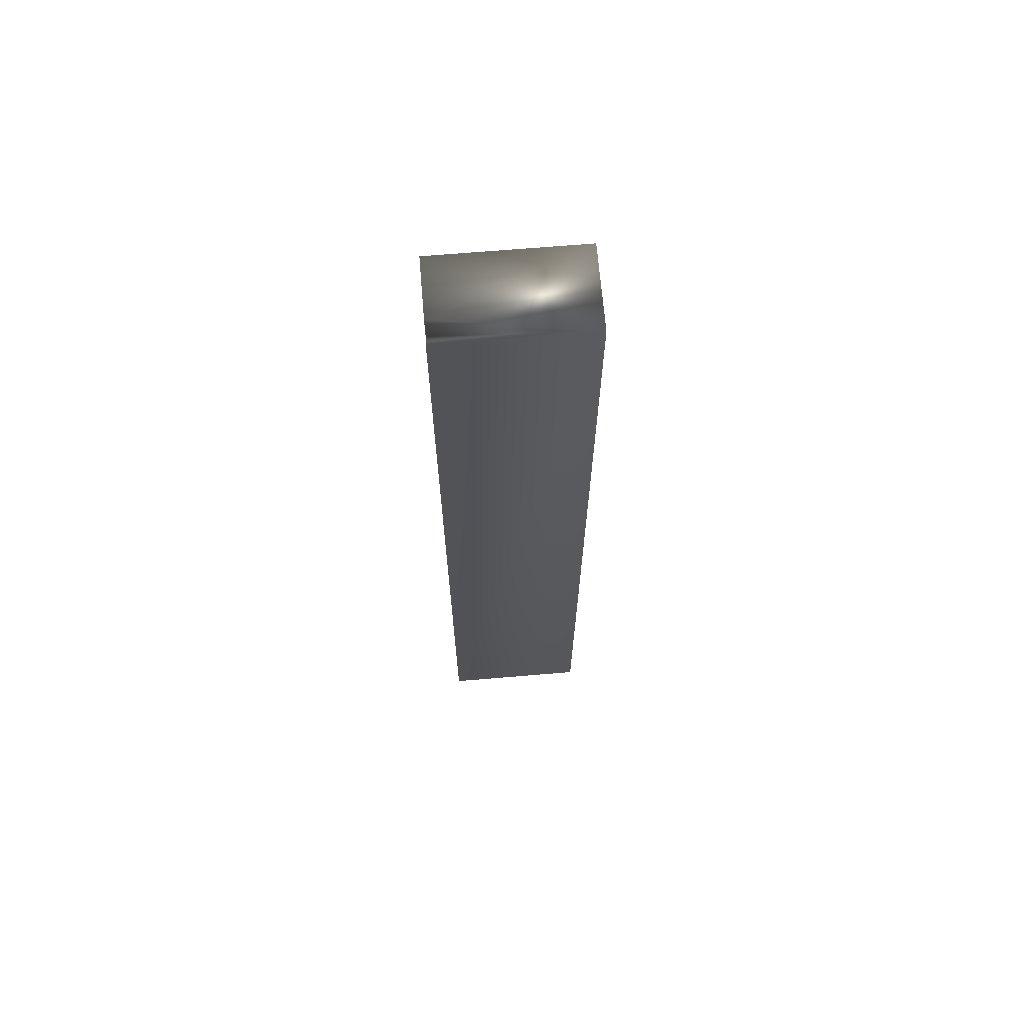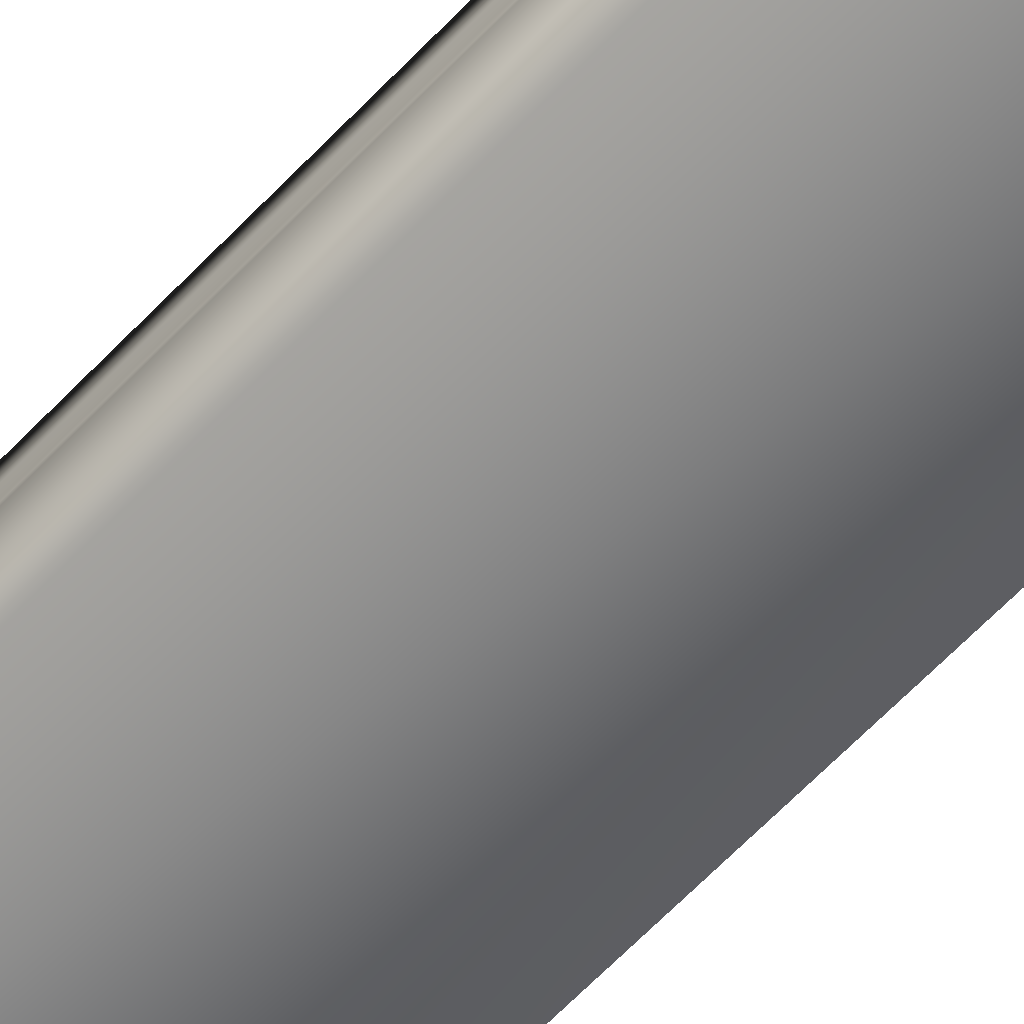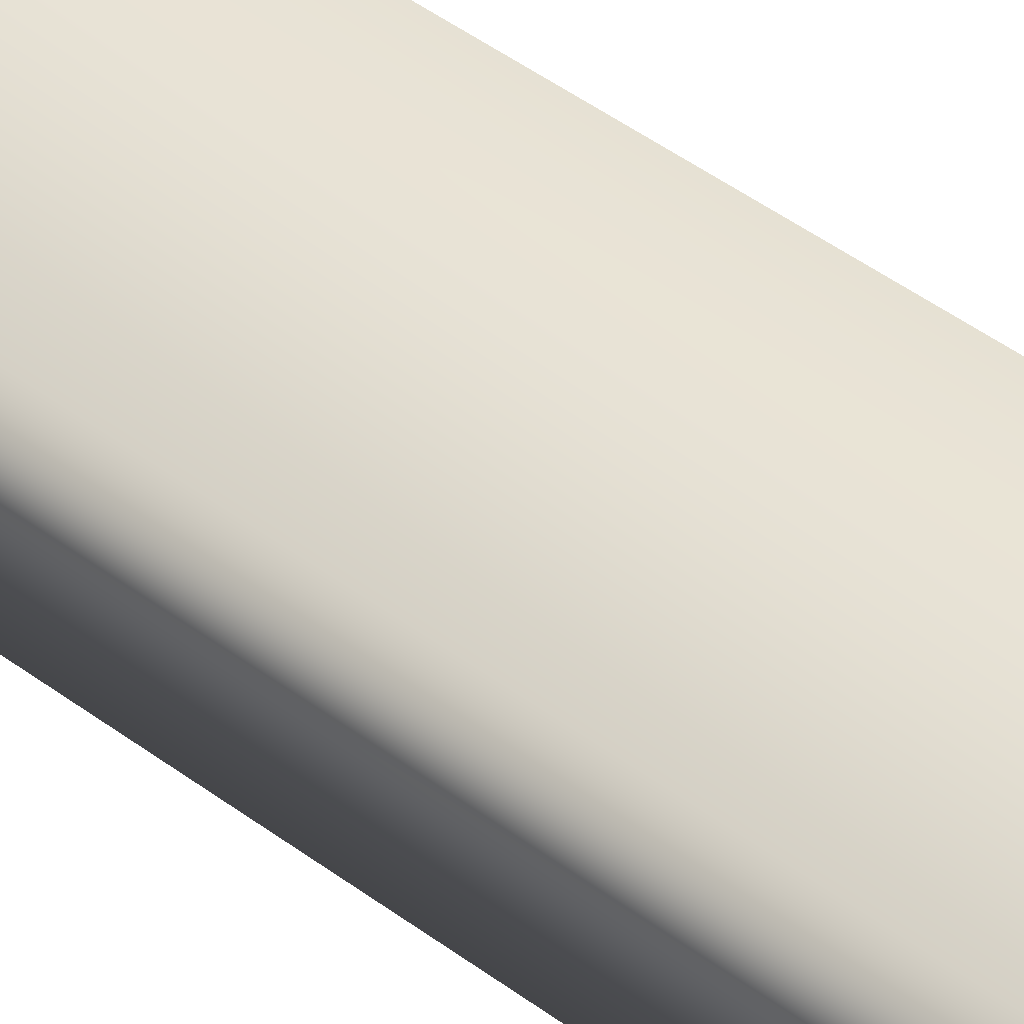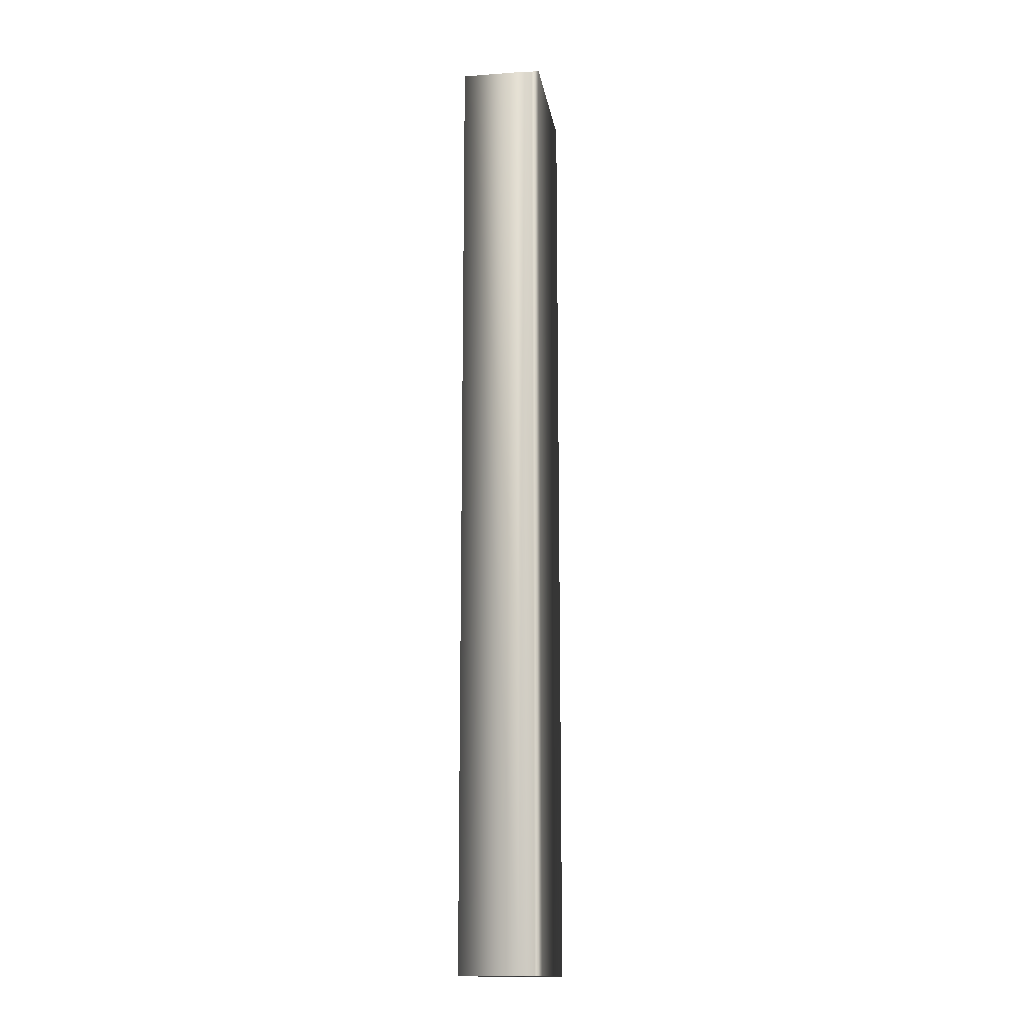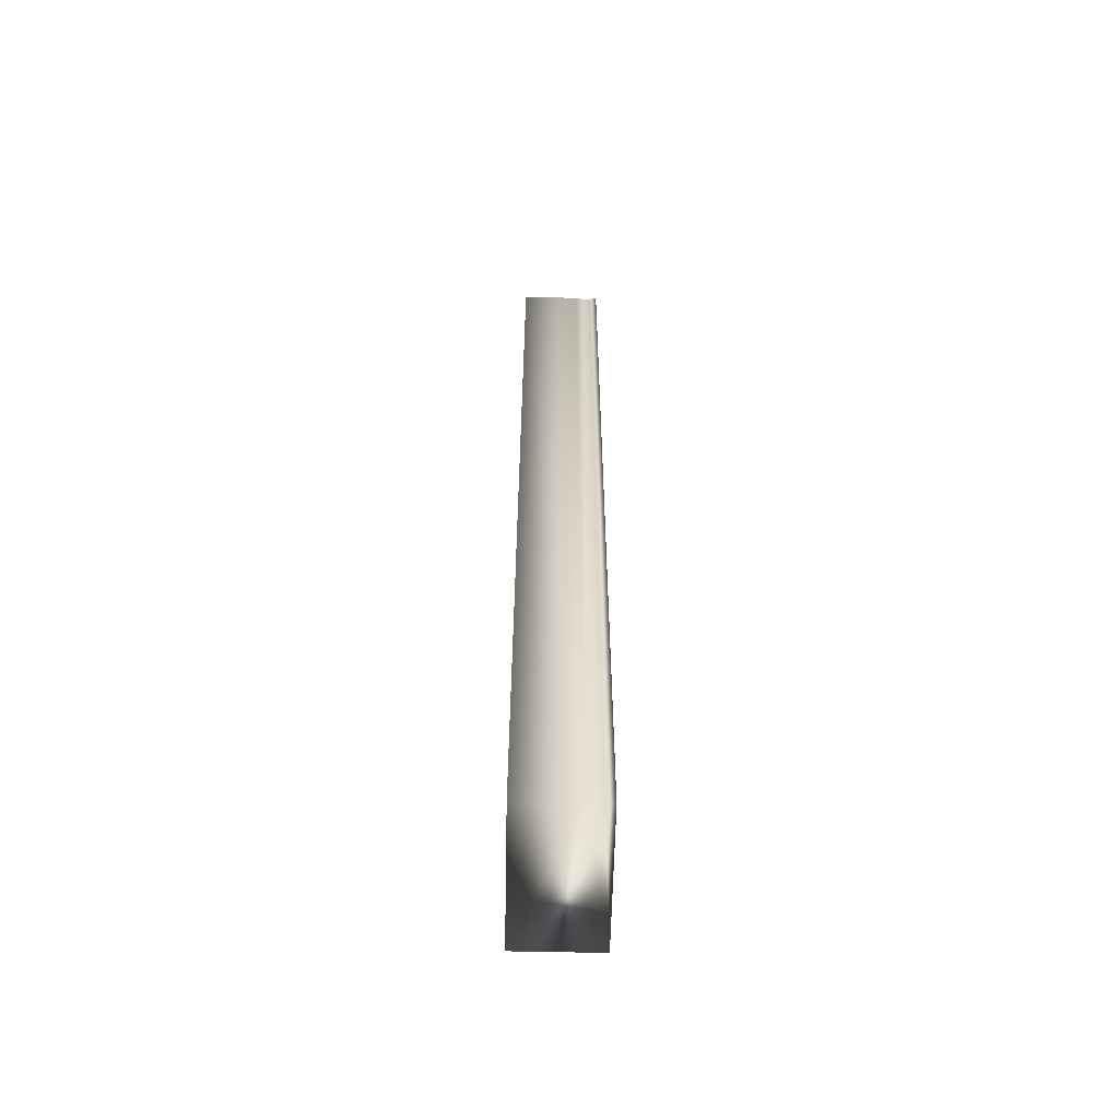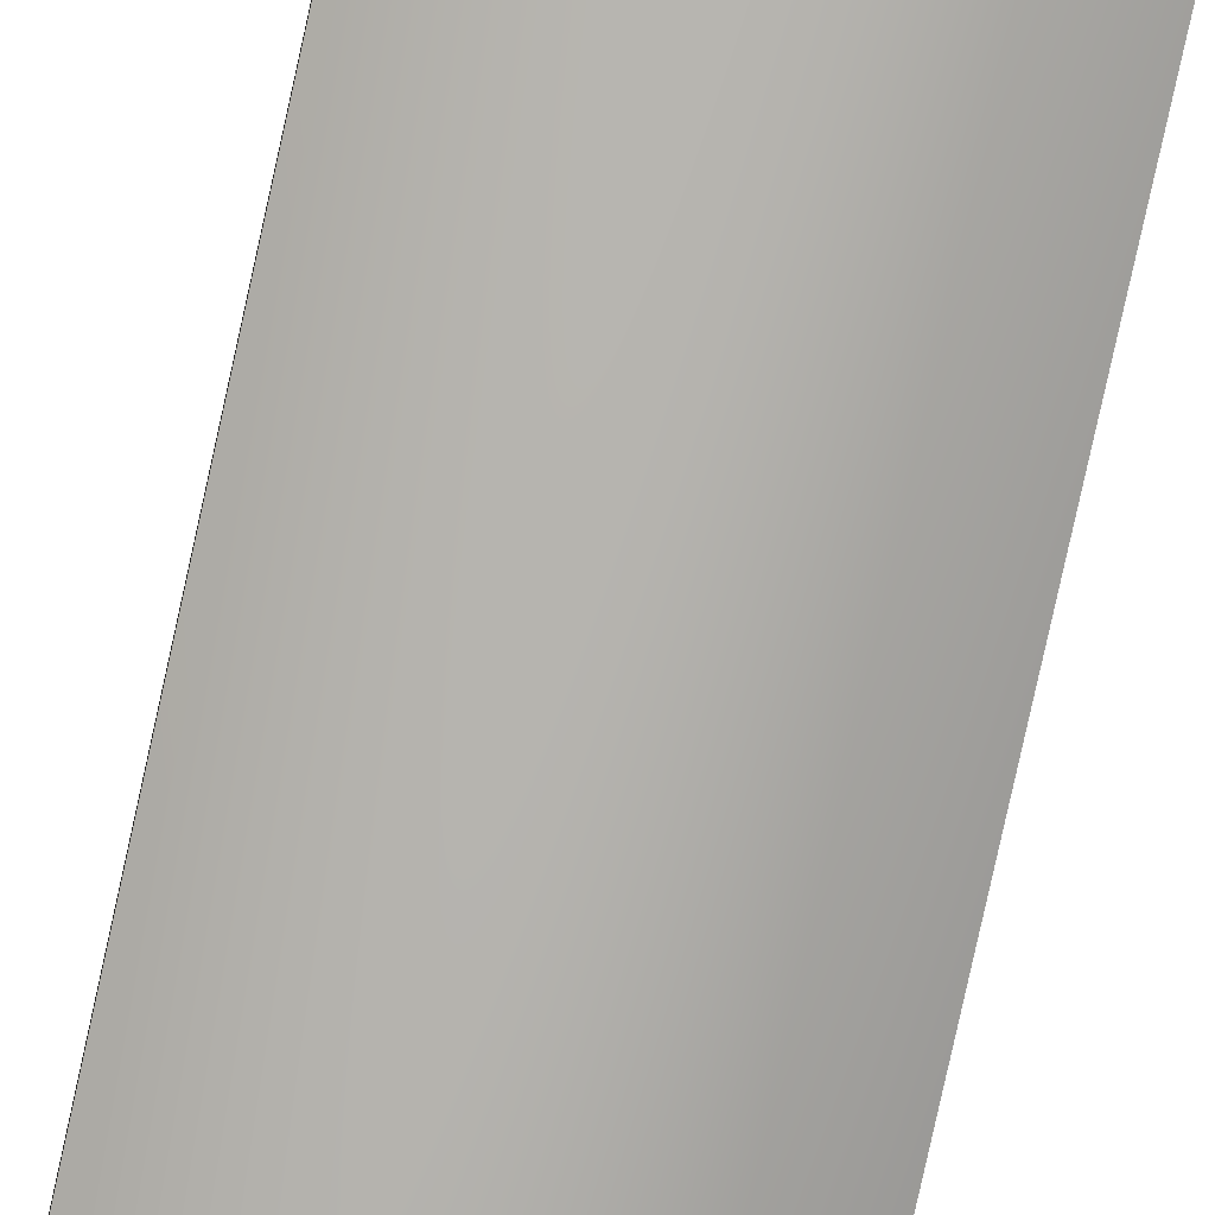
<metadata>
{"format":"obj","ext":"obj","renderer":"f3d","projection":"perspective","resolution":1024,"background":"white","views":[{"elev":68.2,"azim":175.2,"up":"+Z"},{"elev":-61.9,"azim":137.0,"up":"+Y"},{"elev":40.6,"azim":-46.5,"up":"+Y"},{"elev":-15.0,"azim":99.1,"up":"+Z"},{"elev":-59.4,"azim":88.7,"up":"+Z"},{"elev":-79.4,"azim":167.6,"up":"+Y"}]}
</metadata>
<code>
v 51.75 13.75 -57.92
v 51.75 13.54 -57.92
v 51.75 13.75 -61.34
v 51.75 13.54 -61.34
v 51.75 13.83 -61.34
v 51.75 13.83 -57.92
v 51.74 13.81 -61.34
v 51.74 13.81 -57.92
v 51.74 13.78 -57.92
v 51.74 13.78 -61.34
v 51.23 13.54 -61.34
v 51.23 13.83 -61.34
v 51.23 13.83 -57.92
v 51.23 13.54 -57.92
f 1 2 3
f 3 2 4
f 5 6 7
f 7 6 8
f 7 8 9
f 1 3 9
f 9 3 10
f 9 10 7
f 4 11 3
f 3 11 12
f 3 12 10
f 10 12 7
f 7 12 5
f 6 5 13
f 13 5 12
f 14 11 2
f 2 11 4
f 2 1 14
f 14 1 13
f 13 1 9
f 13 9 8
f 8 6 13
f 14 13 11
f 11 13 12

</code>
